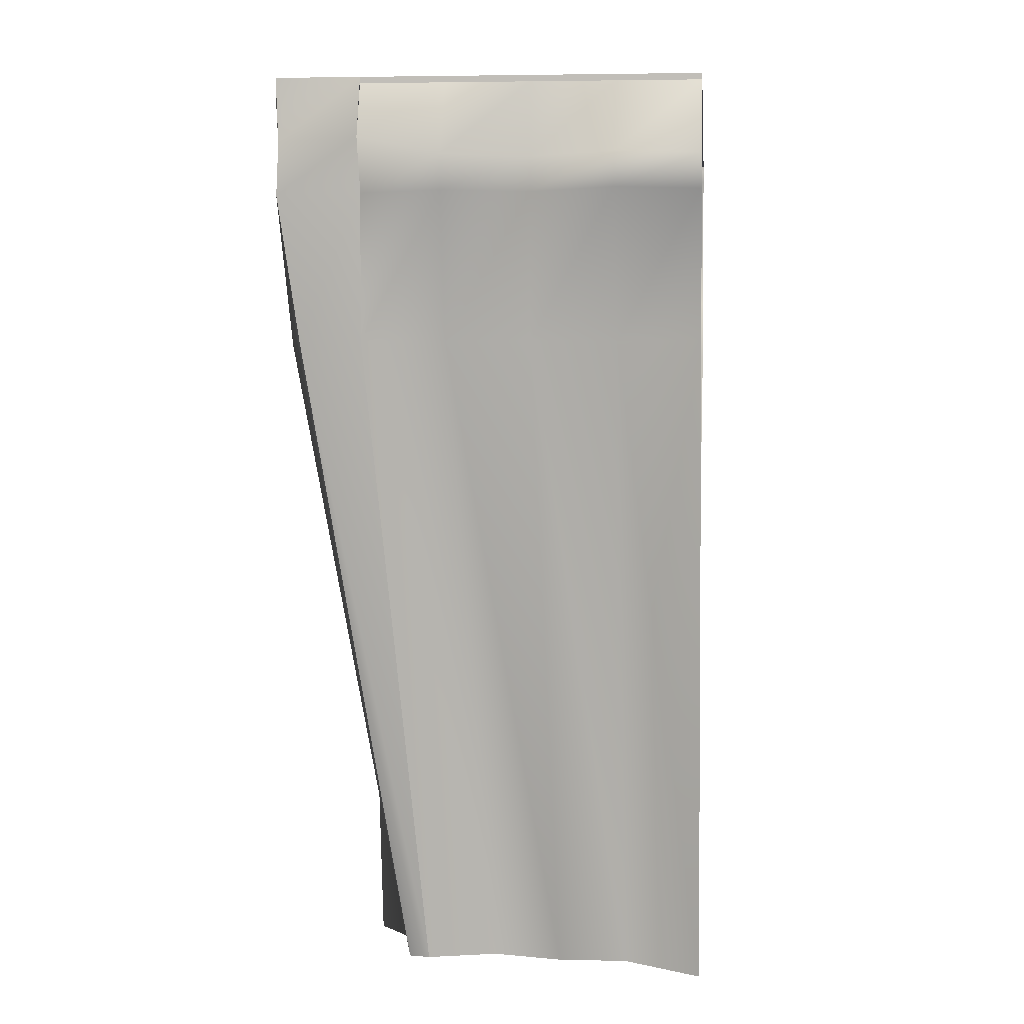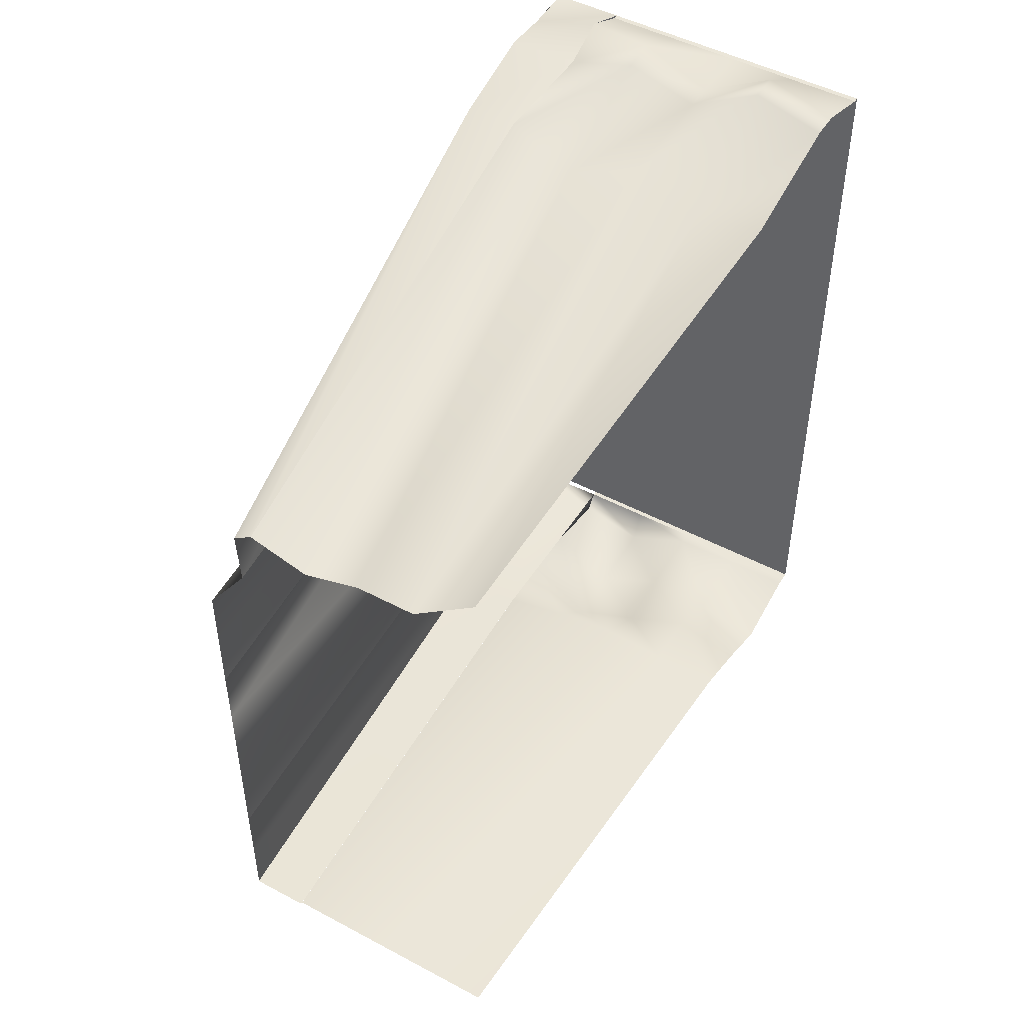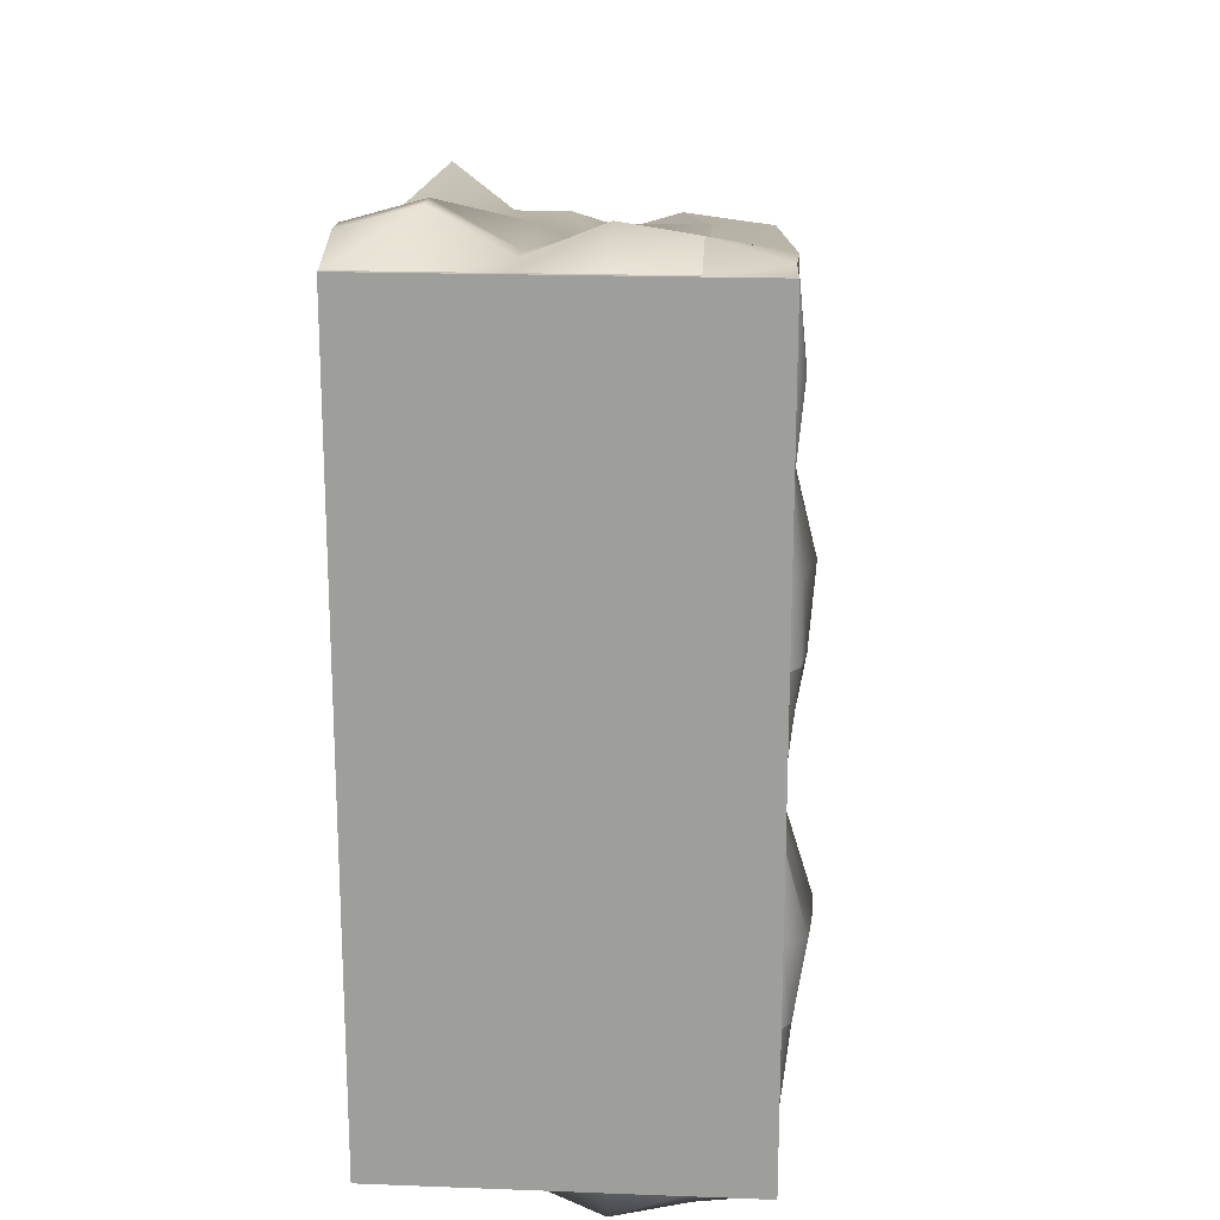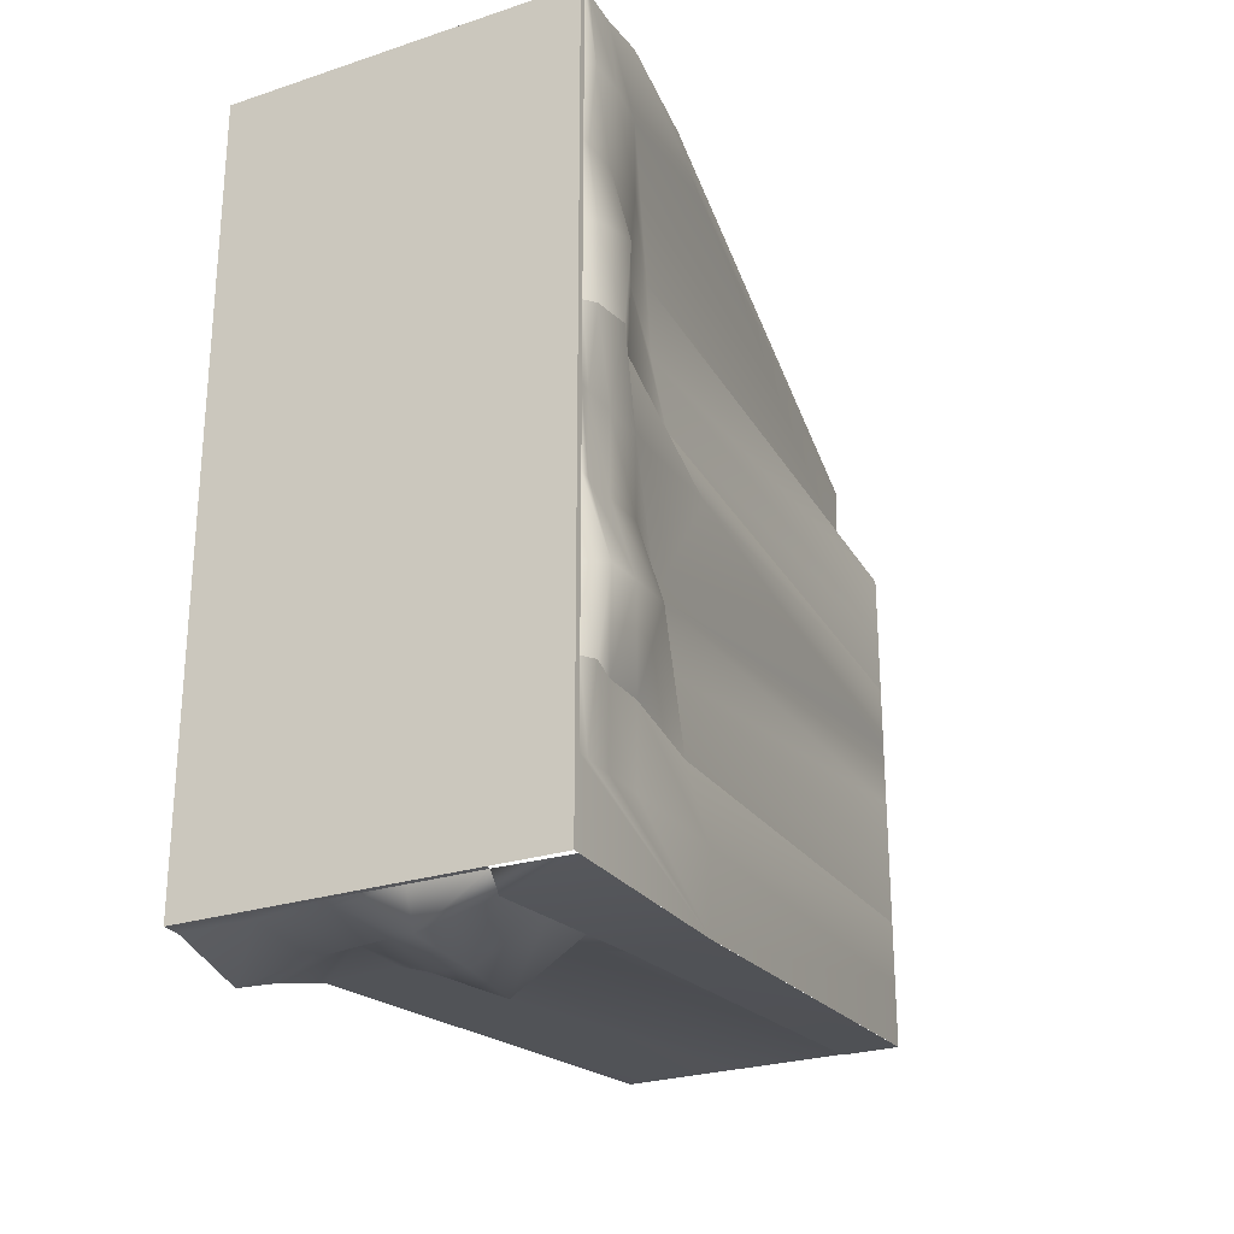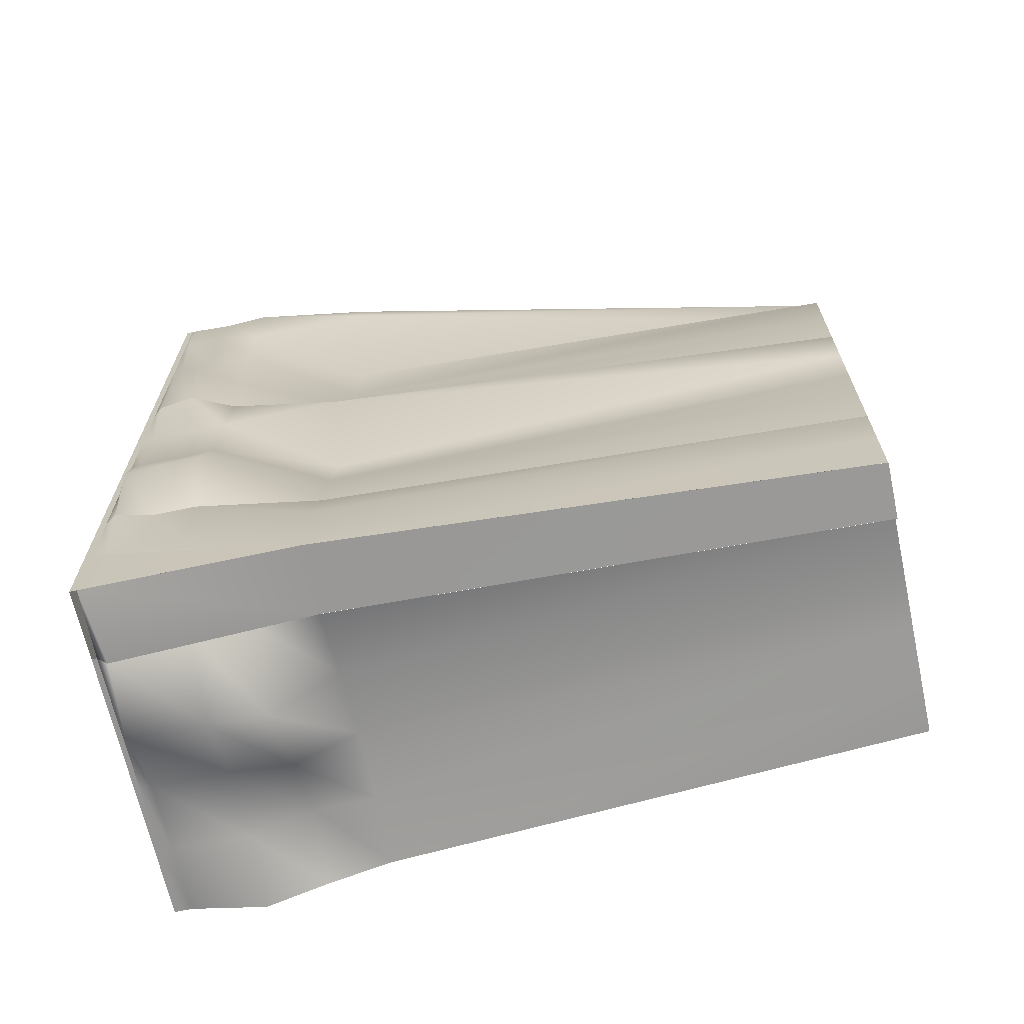
<metadata>
{"format":"obj","ext":"obj","renderer":"f3d","projection":"perspective","resolution":1024,"background":"white","views":[{"elev":2.7,"azim":4.8,"up":"+Y"},{"elev":48.4,"azim":30.8,"up":"+Z"},{"elev":18.6,"azim":-175.9,"up":"+Z"},{"elev":-25.8,"azim":-152.3,"up":"+Z"},{"elev":-67.2,"azim":-77.7,"up":"+Z"}]}
</metadata>
<code>
g Plane01
v 56.4 -0.0004722 -60.98
v -56.4 -0.0004722 -60.98
v -56.4 -0.0004722 60.98
v 56.4 -0.0004722 60.98
v 169.2 -0.0004722 -60.98
v 56.4 -0.0004722 -60.98
v 56.4 -0.0004722 60.98
v 169.2 -0.0004722 60.98
v 282 -0.0004722 -60.98
v 282 -0.0004722 60.98
v 394.8 -0.0004722 -60.98
v 394.8 -0.0004722 60.98
v 507.6 -0.0004722 -60.98
v 507.6 -0.0004722 60.98
v 56.4 -0.0004722 60.98
v -56.4 -0.0004722 60.98
v -56.4 -0.0004722 182.9
v 56.4 -0.0004722 182.9
v 56.4 -0.0004722 182.9
v 169.2 -0.0004722 182.9
v 282 -0.0004722 182.9
v 394.8 -0.0004722 182.9
v 507.6 -0.0004722 182.9
v 56.4 -0.0004722 182.9
v -56.4 -0.0004722 182.9
v -56.4 -0.0004722 304.9
v 56.4 -0.0004722 304.9
v 56.4 -0.0004722 304.9
v 169.2 -0.0004722 304.9
v 282 -0.0004722 304.9
v 394.8 -0.0004722 304.9
v 507.6 -0.0004722 304.9
v 56.4 -0.0004722 304.9
v -56.4 -0.0004722 304.9
v -56.4 -0.0004722 426.9
v 56.4 -0.0004722 426.9
v 56.4 -0.0004722 426.9
v 169.2 -0.0004722 426.9
v 282 -0.0004722 426.9
v 394.8 -0.0004722 426.9
v 507.6 -0.0004722 426.9
v 56.4 -0.0004722 426.9
v -56.4 -0.0004722 426.9
v -56.4 -0.0004722 548.8
v 56.4 -0.0004722 548.8
v 169.2 -0.0004722 426.9
v 56.4 -0.0004722 426.9
v 56.4 -0.0004722 548.8
v 169.2 -0.0004722 548.8
v 282 -0.0004722 426.9
v 169.2 -0.0004722 426.9
v 169.2 -0.0004722 548.8
v 282 -0.0004722 548.8
v 394.8 -0.0004722 426.9
v 282 -0.0004722 426.9
v 282 -0.0004722 548.8
v 394.8 -0.0004722 548.8
v 507.6 -0.0004722 426.9
v 394.8 -0.0004722 426.9
v 394.8 -0.0004722 548.8
v 507.6 -0.0004722 548.8
v -56.4 -0.0004722 670.8
v 56.4 -0.0004722 670.8
v 56.4 -0.0004722 670.8
v 169.2 -0.0004722 670.8
v 169.2 -0.0004722 670.8
v 282 -0.0004722 670.8
v 282 -0.0004722 670.8
v 394.8 -0.0004722 670.8
v 394.8 -0.0004722 670.8
v 507.6 -0.0004722 670.8
v 56.4 -0.0004722 670.8
v -56.4 -0.0004722 670.8
v -56.4 -0.0004722 792.8
v 56.4 -0.0004722 792.8
v 169.2 -0.0004722 670.8
v 56.4 -0.0004722 670.8
v 56.4 -0.0004722 792.8
v 169.2 -0.0004722 792.8
v 282 -0.0004722 670.8
v 282 -0.0004722 792.8
v 394.8 -0.0004722 670.8
v 394.8 -0.0004722 792.8
v 507.6 -0.0004722 670.8
v 507.6 -0.0004722 792.8
v 56.4 -0.0004722 792.8
v -56.4 -0.0004722 792.8
v -56.4 -0.0004722 914.7
v 56.4 -0.0004722 914.7
v 56.4 -0.0004722 914.7
v 169.2 -0.0004722 914.7
v 282 -0.0004722 914.7
v 394.8 -0.0004722 914.7
v 507.6 -0.0004722 914.7
v 56.4 -0.0004722 914.7
v -56.4 -0.0004722 914.7
v -56.4 -0.0004722 1037
v 56.4 -0.0004722 1037
v 56.4 -0.0004722 1037
v 169.2 -0.0004722 1037
v 282 -0.0004722 1037
v 394.8 -0.0004722 1037
v 507.6 -0.0004722 1037
v 56.4 -0.0004722 1037
v -56.4 -0.0004722 1037
v -56.4 -0.0004722 1159
v 56.4 -0.0004722 1159
v 56.4 -0.0004722 1159
v 169.2 -0.0004722 1159
v 282 -0.0004722 1159
v 394.8 -0.0004722 1159
v 507.6 -0.0004722 1159
v -56.4 -0.0004722 60.98
v -56.4 -0.0004722 -60.98
v -56.4 -10.86 -60.98
v -56.4 -10.86 60.98
v -56.4 -0.0004722 182.9
v -56.4 -10.86 182.9
v -56.4 -0.0004722 304.9
v -56.4 -10.86 304.9
v -56.4 -0.0004722 426.9
v -56.4 -10.86 426.9
v -56.4 -0.0004722 548.8
v -56.4 -10.86 548.8
v -56.4 -0.0004722 670.8
v -56.4 -10.86 670.8
v -56.4 -0.0004722 792.8
v -56.4 -10.86 792.8
v -56.4 -0.0004722 914.7
v -56.4 -10.86 914.7
v -56.4 -0.0004722 1037
v -56.4 -10.86 1037
v -56.4 -0.0004722 1159
v -56.4 -10.86 1159
v 56.4 -0.0004722 -60.98
v 169.2 -0.0004722 -60.98
v 169.2 -8.392 -60.98
v 56.4 -8.392 -60.98
v 282 -0.0004722 -60.98
v 282 -8.392 -60.98
v 394.8 -0.0004722 -60.98
v 394.8 -8.392 -60.98
v 507.6 -0.0004722 -60.98
v 507.6 -8.392 -60.98
v 169.2 -0.0004722 1159
v 56.4 -0.0004722 1159
v 56.4 -8.392 1159
v 169.2 -8.392 1159
v 282 -0.0004722 1159
v 282 -8.392 1159
v 394.8 -0.0004722 1159
v 394.8 -8.392 1159
v 507.6 -0.0004722 1159
v 507.6 -8.392 1159
v 130.7 -1206 37.42
v 56.4 -348.2 -61.01
v 169.2 -348.2 -36.09
v 222.4 -1206 37.42
v 282 -348.2 -19.76
v 314.1 -1206 37.42
v 394.8 -348.2 -27.56
v 405.8 -1206 37.42
v 507.6 -348.2 -34.06
v 497.5 -1206 37.42
v 222.4 -1206 1002
v 162.8 -348.2 1104
v 56.4 -348.2 1159
v 130.7 -1206 1029
v 314.1 -1206 1029
v 282 -348.2 1159
v 405.8 -1206 1029
v 394.8 -348.2 1105
v 507.6 -1206 1108
v 507.6 -348.2 1135
v 56.4 -8.392 -60.98
v 169.2 -8.392 -60.98
v 169.2 -28.88 -115
v 56.4 -251.4 -61
v 282 -8.392 -60.98
v 282 -27.25 -63.18
v 169.2 -251.1 -131.5
v 394.8 -8.392 -60.98
v 394.8 -28.09 -60.98
v 282 -250.9 -81.14
v 507.6 -8.392 -60.98
v 507.6 -27.7 -60.98
v 394.8 -250.6 -27.55
v 169.2 -8.392 1159
v 56.4 -8.392 1159
v 56.4 -82.14 1192
v 166 -152.6 1193
v 282 -8.392 1159
v 167.6 -106.2 1204
v 282 -152.6 1159
v 394.8 -8.392 1159
v 282 -106.2 1159
v 394.8 -152.6 1222
v 507.6 -8.392 1159
v 394.8 -106.2 1222
v 507.6 -152.6 1190
v 38.96 -1208 731.6
v 20.67 -350.6 792.8
v -2.159 -350.6 670.8
v 38.96 -1208 632.4
v 38.96 -1208 830.7
v 25.94 -350.6 914.7
v 106 -1208 925.3
v -56.42 -350.6 1037
v 101.9 -1208 1012
v -25.77 -350.6 1159
v -56.4 -10.86 792.8
v -56.4 -10.86 670.8
v -69.81 -26.9 670.8
v -45.24 -155 792.8
v -56.4 -10.86 914.7
v -69.81 -26.12 792.8
v -56.41 -155 914.7
v -56.4 -10.86 1037
v -56.4 -25.33 914.7
v -56.41 -155 1037
v -56.4 -10.86 1159
v -67.52 -24.55 1037
v -56.41 -155 1159
v 38.96 -1208 335
v -8.417 -350.6 304.9
v -24.6 -350.6 182.9
v 38.96 -1208 235.8
v 38.96 -1208 434.1
v 15.77 -350.6 426.9
v 38.96 -1208 533.3
v -56.42 -350.6 548.8
v 38.96 -1208 632.4
v -2.159 -350.6 670.8
v -56.4 -10.86 304.9
v -56.4 -10.86 182.9
v -69.26 -30.04 182.9
v -94.23 -155 304.9
v -56.4 -10.86 426.9
v -87.96 -29.26 304.9
v -56.41 -155 426.9
v -56.4 -10.86 548.8
v -56.4 -28.47 426.9
v -56.41 -155 548.8
v -56.4 -10.86 670.8
v -56.4 -27.69 548.8
v -45.31 -155 670.8
v 38.96 -1208 136.7
v -56.42 -350.6 60.98
v -56.42 -350.6 -60.98
v 38.96 -1208 37.5
v 38.96 -1208 235.8
v -24.6 -350.6 182.9
v -56.4 -10.86 60.98
v -56.4 -10.86 -60.98
v -56.41 -155 60.98
v -56.4 -10.86 182.9
v -56.4 -30.83 60.98
v -56.41 -155 182.9
v 39.03 -1209 37.42
v -56.4 -351.2 -61.01
v 56.4 -351.2 -61.01
v 130.7 -1209 37.42
v -56.4 -11.41 -60.98
v 56.4 -8.392 -60.98
v 56.4 -29.27 -87.13
v 507.6 -152.6 -95.69
v 394.8 -153.1 -73.99
v 507.6 -250.4 -61
v 282 -153.6 -65.2
v 169.2 -154.1 -120.9
v 56.4 -29.27 -87.13
v 56.4 -154.5 -61
v -53.33 -84.61 1159
v -67.53 -84.61 1037
v -56.4 -84.61 914.7
v -45.31 -155 670.8
v -86.71 -84.61 792.8
v -77.44 -84.61 670.8
v -56.4 -84.61 548.8
v -56.4 -84.61 426.9
v -56.41 -155 182.9
v -92.46 -84.61 304.9
v -56.4 -84.61 182.9
v -56.4 -84.61 60.98
v -56.4 -23.76 1159
v -77.44 -84.61 670.8
v -69.81 -26.9 670.8
v -56.4 -84.61 182.9
v -69.26 -30.04 182.9
v 507.6 -106.2 1190
v 56.4 -152.6 1159
v 130.7 -1206 1029
v 56.4 -348.2 1159
v -25.77 -350.6 1159
v 101.9 -1208 1012
v 56.4 -0.0004722 1159
v -56.4 -0.0004722 1159
v -53.33 -84.61 1159
v 56.4 -152.6 1159
v -56.41 -155 1159
v 56.4 -82.14 1192
f 3 1 2
f 1 3 4
f 17 15 16
f 15 17 18
f 26 24 25
f 24 26 27
f 35 33 34
f 33 35 36
f 74 72 73
f 72 74 75
f 88 86 87
f 86 88 89
f 97 95 96
f 95 97 98
f 106 104 105
f 104 106 107
f 7 5 6
f 5 7 8
f 8 9 5
f 9 8 10
f 10 11 9
f 11 10 12
f 12 13 11
f 13 12 14
f 19 8 7
f 8 19 20
f 20 10 8
f 10 20 21
f 21 12 10
f 12 21 22
f 22 14 12
f 14 22 23
f 28 20 19
f 20 28 29
f 29 21 20
f 21 29 30
f 30 22 21
f 22 30 31
f 31 23 22
f 23 31 32
f 37 29 28
f 29 37 38
f 38 30 29
f 30 38 39
f 39 31 30
f 31 39 40
f 40 32 31
f 32 40 41
f 78 76 77
f 76 78 79
f 79 80 76
f 80 79 81
f 81 82 80
f 82 81 83
f 83 84 82
f 84 83 85
f 90 79 78
f 79 90 91
f 91 81 79
f 81 91 92
f 92 83 81
f 83 92 93
f 93 85 83
f 85 93 94
f 99 91 90
f 91 99 100
f 100 92 91
f 92 100 101
f 101 93 92
f 93 101 102
f 102 94 93
f 94 102 103
f 108 100 99
f 100 108 109
f 109 101 100
f 101 109 110
f 110 102 101
f 102 110 111
f 111 103 102
f 103 111 112
f 44 42 43
f 42 44 45
f 62 45 44
f 45 62 63
f 48 46 47
f 46 48 49
f 52 50 51
f 50 52 53
f 56 54 55
f 54 56 57
f 60 58 59
f 58 60 61
f 64 49 48
f 49 64 65
f 66 53 52
f 53 66 67
f 68 57 56
f 57 68 69
f 70 61 60
f 61 70 71
f 115 113 114
f 113 115 116
f 116 117 113
f 117 116 118
f 118 119 117
f 119 118 120
f 120 121 119
f 121 120 122
f 122 123 121
f 123 122 124
f 124 125 123
f 125 124 126
f 126 127 125
f 127 126 128
f 128 129 127
f 129 128 130
f 130 131 129
f 131 130 132
f 132 133 131
f 133 132 134
f 137 135 136
f 135 137 138
f 140 136 139
f 136 140 137
f 142 139 141
f 139 142 140
f 144 141 143
f 141 144 142
f 147 145 146
f 145 147 148
f 148 149 145
f 149 148 150
f 150 151 149
f 151 150 152
f 152 153 151
f 153 152 154
f 157 155 156
f 155 157 158
f 159 158 157
f 158 159 160
f 161 160 159
f 160 161 162
f 163 162 161
f 162 163 164
f 167 165 166
f 165 167 168
f 166 169 170
f 169 166 165
f 170 171 172
f 171 170 169
f 172 173 174
f 173 172 171
f 177 175 176
f 178 157 156
f 180 176 179
f 181 159 157
f 183 179 182
f 184 161 159
f 186 182 185
f 187 163 161
f 190 188 189
f 191 167 166
f 193 192 188
f 194 166 170
f 196 195 192
f 197 170 172
f 199 198 195
f 200 172 174
f 203 201 202
f 201 203 204
f 202 205 206
f 205 202 201
f 206 207 208
f 207 206 205
f 208 209 210
f 209 208 207
f 213 211 212
f 214 203 202
f 216 215 211
f 217 202 206
f 219 218 215
f 220 206 208
f 222 221 218
f 223 208 210
f 226 224 225
f 224 226 227
f 225 228 229
f 228 225 224
f 229 230 231
f 230 229 228
f 231 232 233
f 232 231 230
f 236 234 235
f 237 226 225
f 239 238 234
f 240 225 229
f 242 241 238
f 243 229 231
f 245 244 241
f 246 231 233
f 249 247 248
f 247 249 250
f 248 251 252
f 251 248 247
f 249 253 254
f 255 249 248
f 257 256 253
f 258 248 252
f 261 259 260
f 259 261 262
f 265 263 264
f 263 261 260
f 267 183 266
f 268 267 266
f 269 180 267
f 187 269 267
f 270 177 269
f 184 270 269
f 272 271 270
f 181 272 270
f 187 267 268
f 163 187 268
f 184 269 187
f 161 184 187
f 181 270 184
f 159 181 184
f 178 272 181
f 157 178 181
f 183 182 186
f 266 183 186
f 180 179 183
f 267 180 183
f 177 176 180
f 269 177 180
f 271 175 177
f 270 271 177
f 261 265 264
f 261 263 265
f 220 208 223
f 273 220 223
f 217 206 220
f 274 217 220
f 214 202 217
f 275 214 217
f 276 203 214
f 277 276 214
f 243 231 246
f 278 243 246
f 240 229 243
f 279 240 243
f 237 225 240
f 280 237 240
f 281 226 237
f 282 281 237
f 255 248 258
f 283 255 258
f 284 249 255
f 274 220 273
f 285 274 273
f 275 217 274
f 222 275 274
f 277 214 275
f 219 277 275
f 286 276 277
f 216 286 277
f 279 243 278
f 287 279 278
f 280 240 279
f 245 280 279
f 282 237 280
f 242 282 280
f 288 281 282
f 239 288 282
f 284 255 283
f 289 284 283
f 257 249 284
f 222 274 285
f 221 222 285
f 219 275 222
f 218 219 222
f 216 277 219
f 215 216 219
f 213 286 216
f 211 213 216
f 245 279 287
f 244 245 287
f 242 280 245
f 241 242 245
f 239 282 242
f 238 239 242
f 236 288 239
f 234 236 239
f 257 284 289
f 256 257 289
f 253 249 257
f 197 172 200
f 290 197 200
f 194 170 197
f 199 194 197
f 191 166 194
f 196 191 194
f 291 167 191
f 193 291 191
f 199 197 290
f 198 199 290
f 196 194 199
f 195 196 199
f 193 191 196
f 192 193 196
f 190 291 193
f 188 190 193
f 294 292 293
f 292 294 295
f 298 296 297
f 299 294 293
f 300 294 299
f 301 300 299
f 298 300 301
f 296 298 301

</code>
